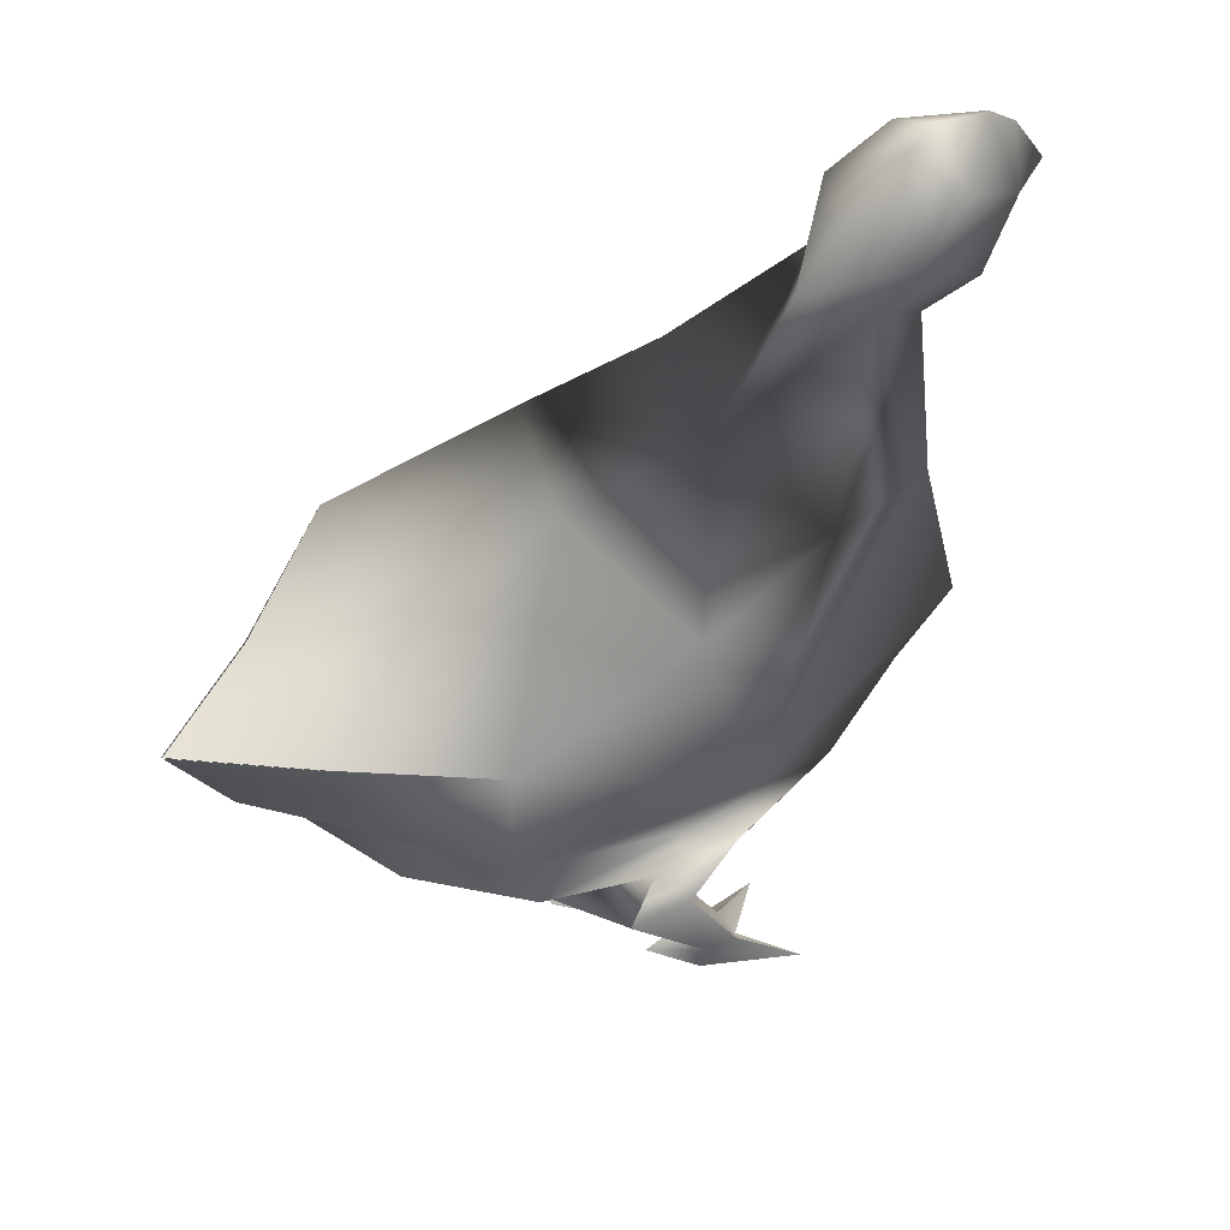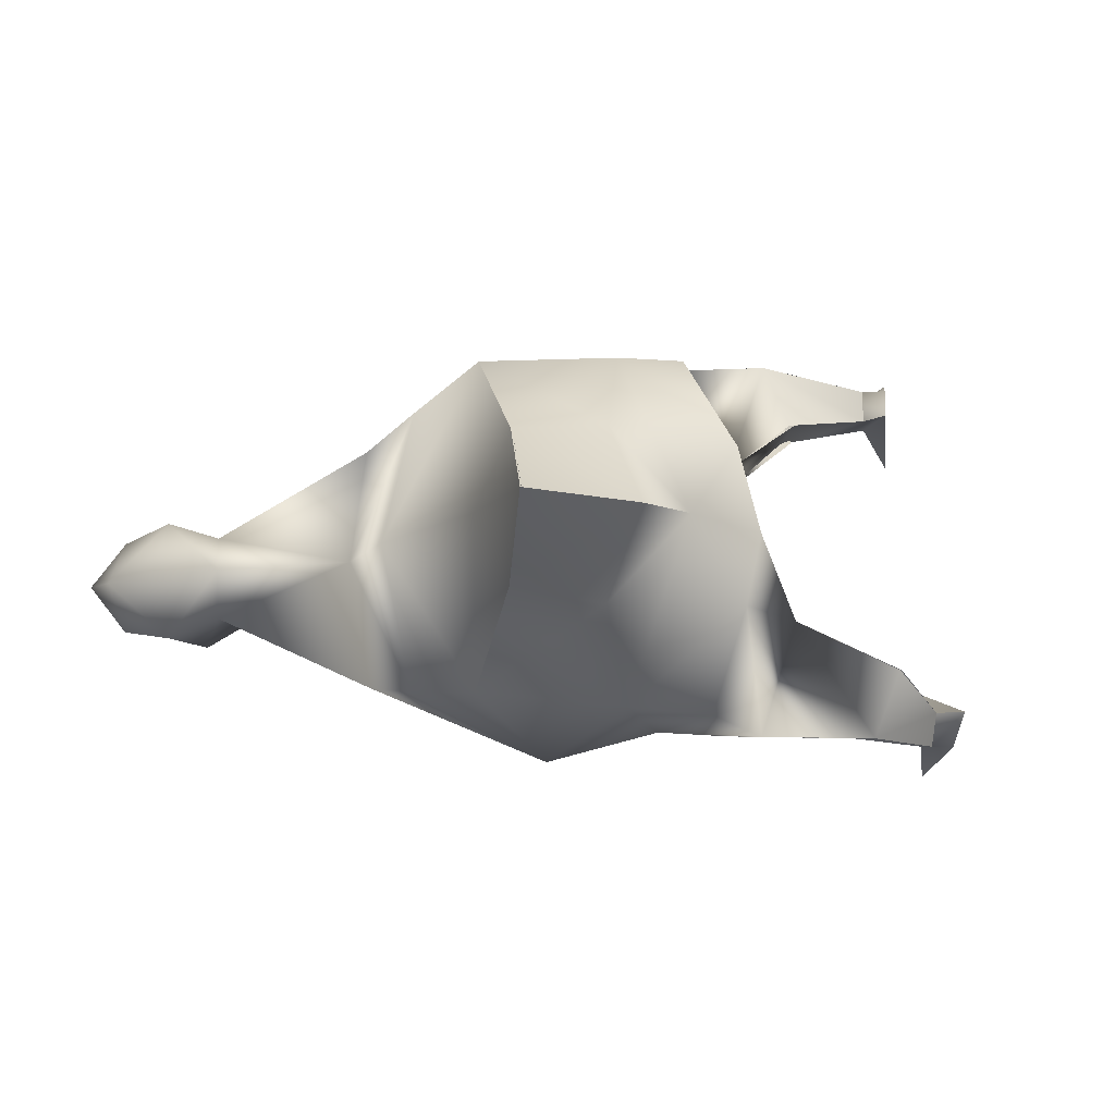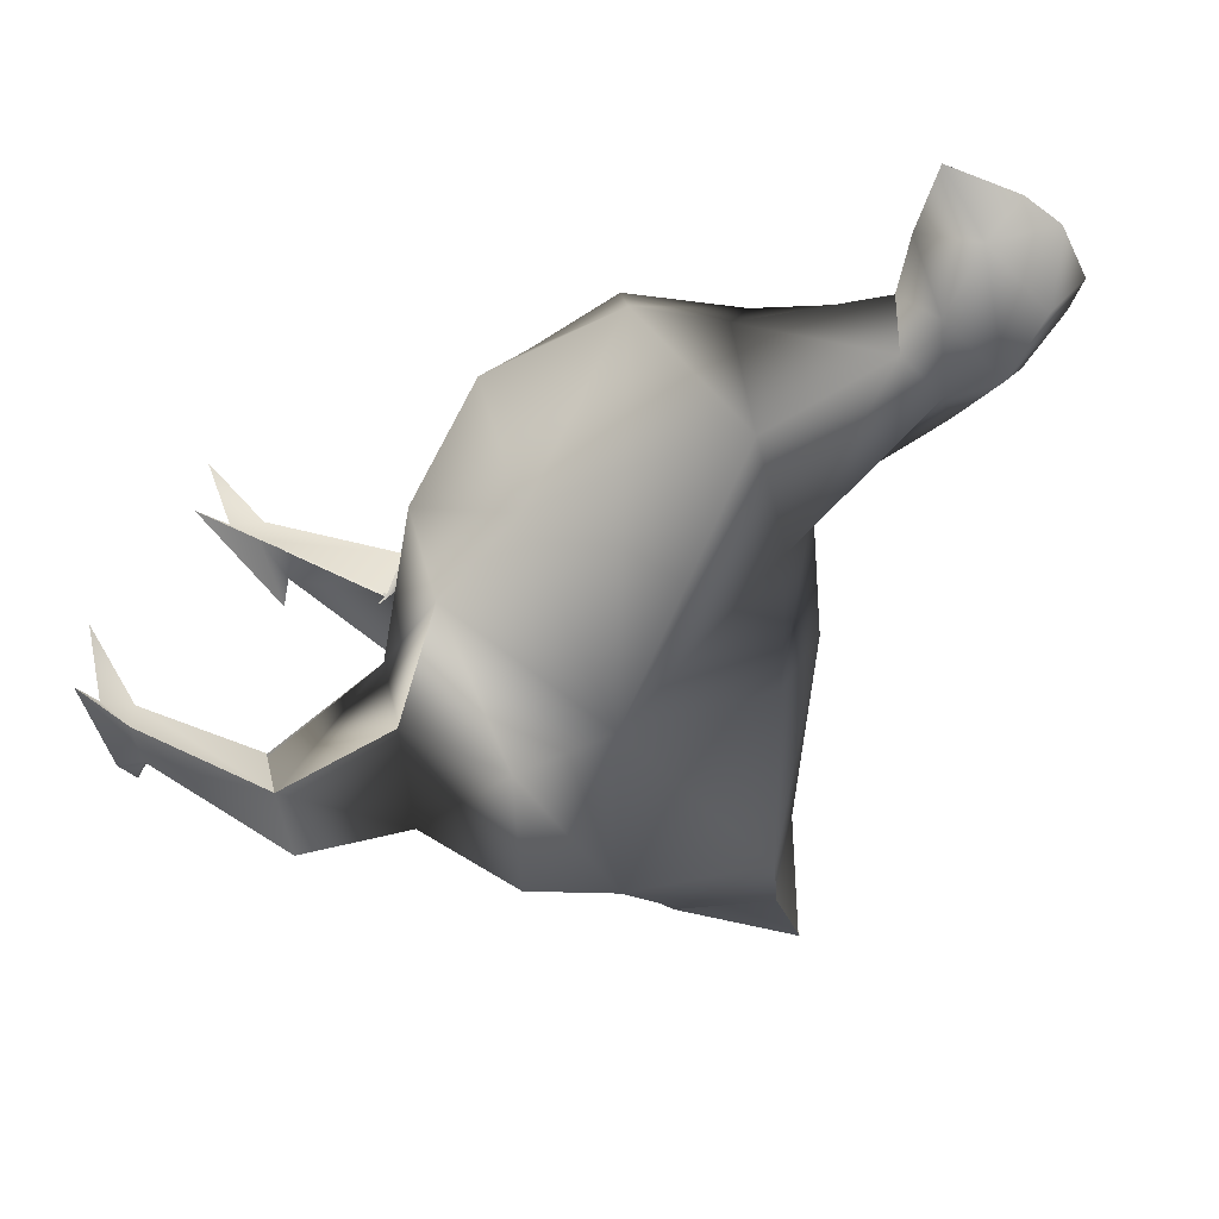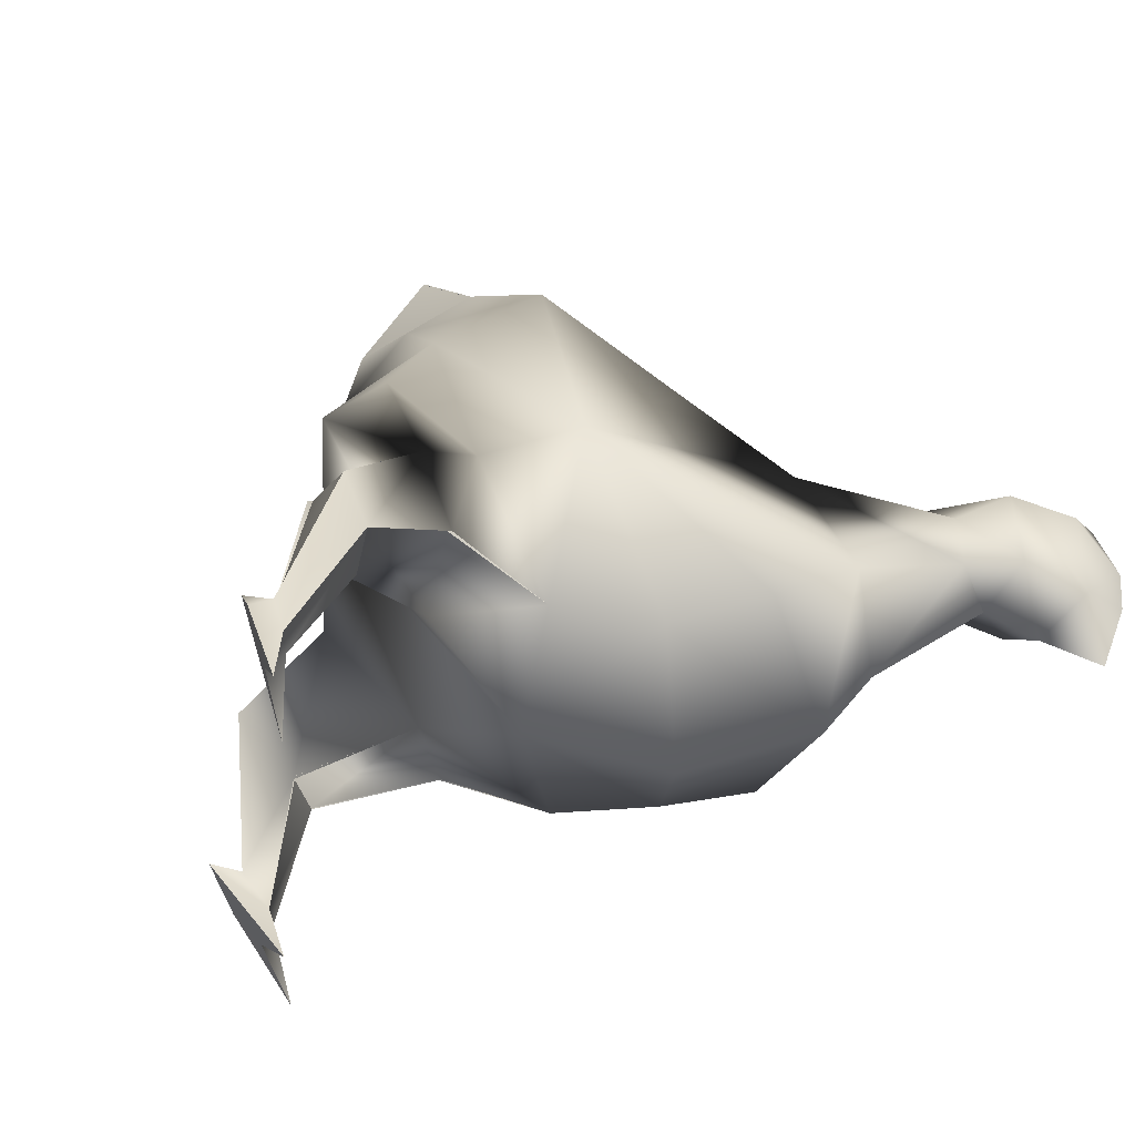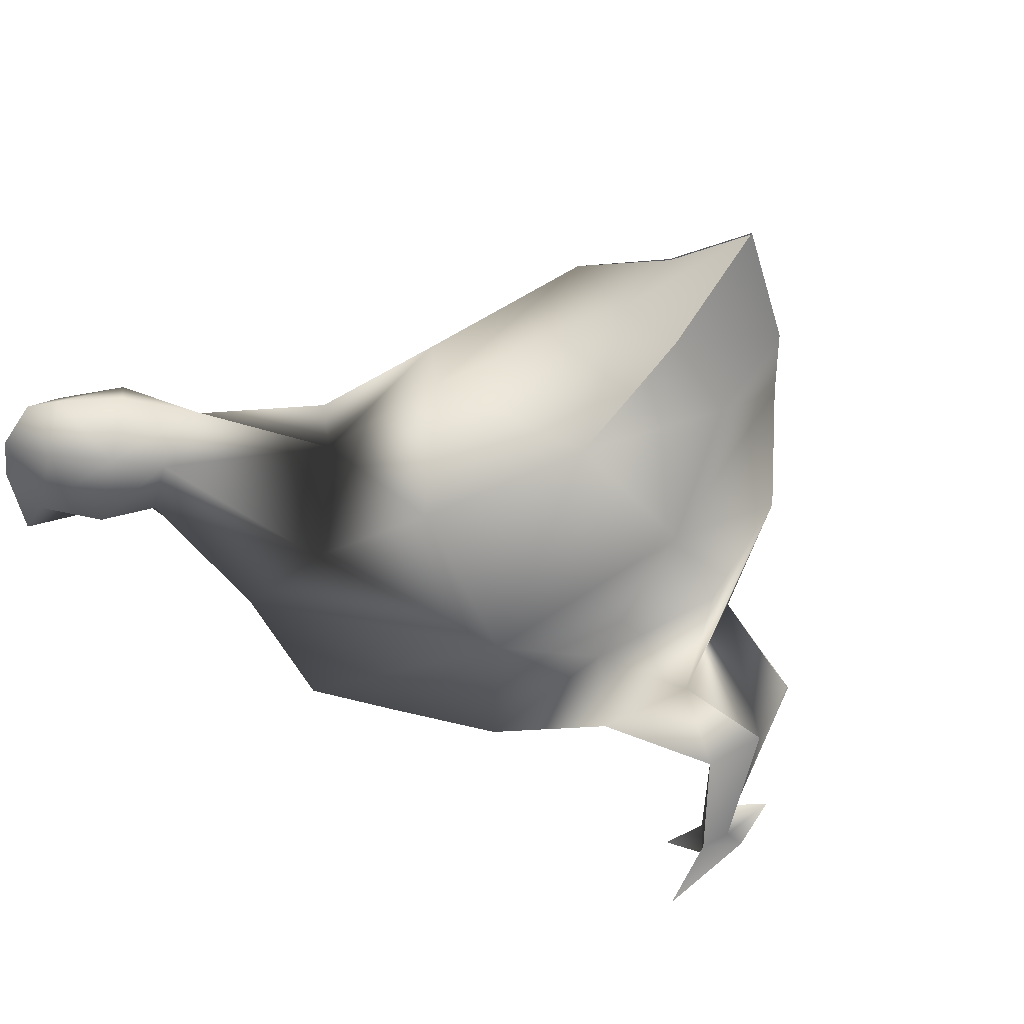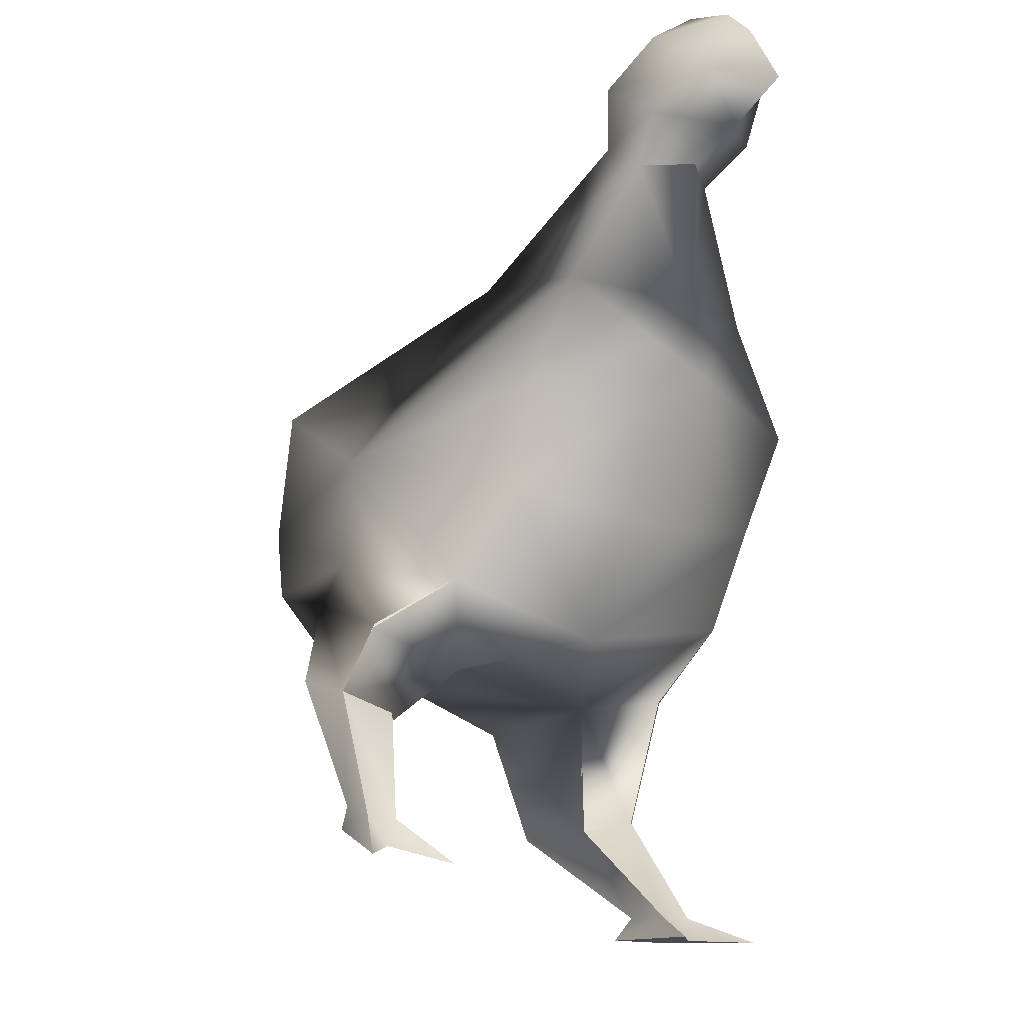
<metadata>
{"format":"obj","ext":"obj","renderer":"f3d","projection":"perspective","resolution":1024,"background":"white","views":[{"elev":57.6,"azim":-32.1,"up":"+Y"},{"elev":-7.7,"azim":-104.7,"up":"+Z"},{"elev":-55.4,"azim":96.9,"up":"+Z"},{"elev":48.9,"azim":50.4,"up":"+Z"},{"elev":-47.5,"azim":-141.1,"up":"+Z"},{"elev":-17.6,"azim":54.8,"up":"+Y"}]}
</metadata>
<code>
o Object_7
v -0.1127 0.1643 -0.000153
v -0.1697 0.22 -0.000385
v -0.1373 0.1811 -0.04017
v 0.0428 0.003977 -0.08908
v 0.03241 0.01741 -0.0807
v 0.0703 0.00147 -0.06484
v 0.02159 0.04078 0.0897
v 0.04714 0.03045 0.06539
v 0.0155 0.05663 0.08134
v -0.137 0.1849 0.03948
v 0.01402 0.1308 -0.03981
v 0.07663 0.1508 8.2e-05
v -0.07118 0.1311 -0.03966
v -0.01636 0.06932 -0.06415
v -0.0714 0.07201 -0.06411
v 0.004514 0.01979 -0.08064
v 0.03241 0.01741 -0.0807
v -0.01511 0.07706 -0.09709
v -0.01567 0.06948 -0.06414
v -0.01077 0.009203 -0.08083
v 0.03239 0.01775 -0.09799
v 0.06899 0.001896 -0.1135
v 0.0703 0.00147 -0.06484
v -0.01077 0.009203 -0.08083
v 0.0428 0.003977 -0.08908
v 0.0703 0.00147 -0.06484
v 0.01182 0.006774 -0.09938
v 0.01153 0.143 0.03992
v -0.06682 0.166 0.04002
v -0.01718 0.119 0.06485
v -0.07207 0.1306 0.06476
v -0.01052 0.06696 0.08134
v 0.0155 0.05663 0.08134
v -0.01555 0.1204 0.06487
v -0.01275 0.1275 0.09781
v -0.02821 0.06123 0.08158
v 0.01562 0.05696 0.09863
v 0.04613 0.03122 0.114
v 0.04714 0.03045 0.06539
v 0.02159 0.04078 0.0897
v -0.02821 0.06123 0.08158
v 0.04714 0.03045 0.06539
v -0.007237 0.05239 0.1001
v 0.06899 0.001896 -0.1135
v 0.01182 0.006774 -0.09938
v 0.03239 0.01775 -0.09799
v 0.06899 0.001896 -0.1135
v 0.01289 0.01939 -0.09915
v -0.01077 0.009203 -0.08083
v 0.004514 0.01979 -0.08064
v -0.01511 0.07706 -0.09709
v 0.004514 0.01979 -0.08064
v -0.0527 0.07997 -0.09931
v 0.01289 0.01939 -0.09915
v -0.05279 0.07993 -0.09931
v -0.07081 0.07252 -0.06408
v -0.01596 0.07688 -0.0971
v -0.01828 0.06888 -0.0642
v -0.04363 0.1408 -0.09889
v 0.01381 0.142 -0.09516
v 0.01453 0.1414 -0.09513
v 0.07654 0.169 -0.08398
v -0.01885 0.191 -0.09581
v -0.09482 0.1852 -0.09161
v -0.1045 0.2334 -0.08893
v 0.01131 0.2451 -0.1109
v 0.1146 0.2133 -0.07628
v 0.1446 0.1952 0.000346
v 0.1733 0.2698 0.000107
v 0.1364 0.2629 -0.08346
v 0.1325 0.3231 -0.05975
v 0.161 0.316 -0.00341
v 0.1667 0.3926 -0.004027
v 0.1475 0.3918 -0.02653
v 0.07275 0.3314 -0.06755
v 0.000236 0.3221 -0.07539
v 0.1222 0.4106 -0.02559
v -0.1001 0.3101 -0.08275
v 0.05549 0.3464 0.000805
v -0.02378 0.3436 0.000475
v 0.0956 0.4152 -0.001097
v -0.1384 0.3202 0.000445
v 0.1335 0.4378 -0.03641
v 0.1199 0.4494 -0.002471
v 0.149 0.4713 -0.003944
v 0.1697 0.4108 -0.03777
v 0.1667 0.3926 -0.004027
v 0.1979 0.4023 -0.005488
v 0.163 0.4598 -0.03062
v 0.1649 0.4798 -0.004718
v 0.1941 0.4698 -0.005914
v 0.1995 0.4329 -0.02567
v 0.2314 0.4171 -0.00709
v 0.2112 0.4529 -0.006514
v -0.1624 0.3073 -0.0376
v -0.2217 0.3168 0.000242
v -0.1626 0.3081 -0.03769
v -0.1945 0.2512 -0.000254
v -0.222 0.3175 9.5e-05
v -0.1571 0.2586 -0.04368
v 0.04613 0.03122 0.114
v 0.01562 0.05696 0.09863
v -0.007237 0.05239 0.1001
v 0.04613 0.03122 0.114
v -0.002574 0.06416 0.09984
v -0.02821 0.06123 0.08158
v -0.01052 0.06696 0.08134
v -0.01275 0.1275 0.09781
v -0.04875 0.1398 0.1001
v -0.01052 0.06696 0.08134
v -0.002574 0.06416 0.09984
v -0.04886 0.1397 0.1001
v -0.07046 0.133 0.06479
v -0.01431 0.1262 0.0978
v -0.02188 0.1144 0.06478
v -0.03538 0.179 0.09937
v 0.01234 0.1573 0.09538
v 0.01415 0.1591 0.09544
v 0.07397 0.1714 0.08431
v -0.01772 0.2002 0.09599
v -0.09263 0.199 0.09138
v -0.1033 0.2374 0.08885
v 0.01237 0.246 0.1112
v 0.1142 0.2125 0.07614
v 0.1376 0.2621 0.08191
v 0.1359 0.3246 0.05472
v 0.1495 0.3922 0.0201
v 0.07657 0.3336 0.06668
v 0.001489 0.3215 0.07579
v 0.1242 0.411 0.02104
v -0.1001 0.309 0.08365
v -0.1573 0.2581 0.04347
v -0.1945 0.2512 -0.000254
v -0.1625 0.3068 0.0382
v -0.1629 0.3076 0.03809
v -0.222 0.3175 9.5e-05
v 0.1365 0.4384 0.03035
v 0.1727 0.4114 0.029
v 0.1653 0.4602 0.02162
v 0.1941 0.4698 -0.005914
v 0.2012 0.4332 0.01396
v 0.2314 0.4171 -0.00709
v 0.2112 0.4529 -0.006514
f 1 2 3
f 4 5 6
f 7 8 9
f 10 2 1
f 1 11 12
f 11 1 13
f 13 14 11
f 14 13 15
f 15 16 14
f 14 16 17
f 5 18 19
f 17 16 20
f 18 5 21
f 5 4 21
f 21 4 22
f 20 23 17
f 24 25 26
f 25 24 27
f 28 1 12
f 1 28 29
f 30 29 28
f 29 30 31
f 32 31 30
f 30 33 32
f 9 34 35
f 33 36 32
f 35 37 9
f 9 37 7
f 37 38 7
f 39 36 33
f 40 41 42
f 41 40 43
f 27 44 25
f 45 46 47
f 46 45 48
f 49 48 45
f 48 49 50
f 48 51 46
f 52 53 54
f 51 48 55
f 53 52 56
f 13 53 56
f 57 11 58
f 59 53 13
f 59 51 55
f 3 13 1
f 3 59 13
f 11 57 60
f 61 51 59
f 62 11 60
f 62 12 11
f 59 63 61
f 63 62 61
f 59 3 64
f 64 63 59
f 3 65 64
f 65 63 64
f 65 3 2
f 62 63 66
f 63 65 66
f 67 12 62
f 66 67 62
f 12 67 68
f 67 69 68
f 69 67 70
f 67 66 70
f 71 69 70
f 66 71 70
f 69 71 72
f 73 72 74
f 72 71 74
f 71 66 75
f 75 74 71
f 75 66 76
f 74 75 77
f 66 78 76
f 78 66 65
f 76 79 75
f 79 77 75
f 79 76 80
f 78 80 76
f 77 79 81
f 80 78 82
f 81 83 77
f 83 81 84
f 83 84 85
f 77 86 74
f 86 77 83
f 86 87 74
f 86 88 87
f 85 89 83
f 90 89 85
f 91 89 90
f 83 92 86
f 92 83 89
f 92 88 86
f 92 89 91
f 88 92 93
f 91 94 92
f 94 93 92
f 95 82 78
f 82 95 96
f 97 98 99
f 97 78 100
f 98 97 100
f 78 65 100
f 100 2 98
f 2 100 65
f 101 43 40
f 102 103 104
f 103 102 105
f 105 106 103
f 106 105 107
f 108 105 102
f 109 110 111
f 105 108 112
f 110 109 113
f 29 113 109
f 28 114 115
f 116 29 109
f 116 112 108
f 1 29 10
f 116 10 29
f 114 28 117
f 108 118 116
f 117 28 119
f 12 119 28
f 116 118 120
f 119 120 118
f 10 116 121
f 121 116 120
f 122 10 121
f 122 121 120
f 10 122 2
f 120 119 123
f 123 122 120
f 12 124 119
f 124 123 119
f 124 12 68
f 69 124 68
f 69 125 124
f 123 124 125
f 69 126 125
f 126 123 125
f 126 69 72
f 127 72 73
f 72 127 126
f 123 126 128
f 127 128 126
f 129 123 128
f 128 127 130
f 79 129 128
f 130 79 128
f 129 79 80
f 79 130 81
f 80 131 129
f 131 123 129
f 123 131 122
f 131 80 82
f 122 131 132
f 132 2 122
f 2 132 133
f 134 131 82
f 135 132 131
f 133 132 135
f 82 96 134
f 135 136 133
f 137 81 130
f 137 84 81
f 137 85 84
f 130 138 137
f 127 138 130
f 87 138 127
f 138 87 88
f 85 137 139
f 139 90 85
f 140 90 139
f 141 137 138
f 137 141 139
f 138 88 141
f 139 141 140
f 141 88 142
f 141 143 140
f 142 143 141

</code>
